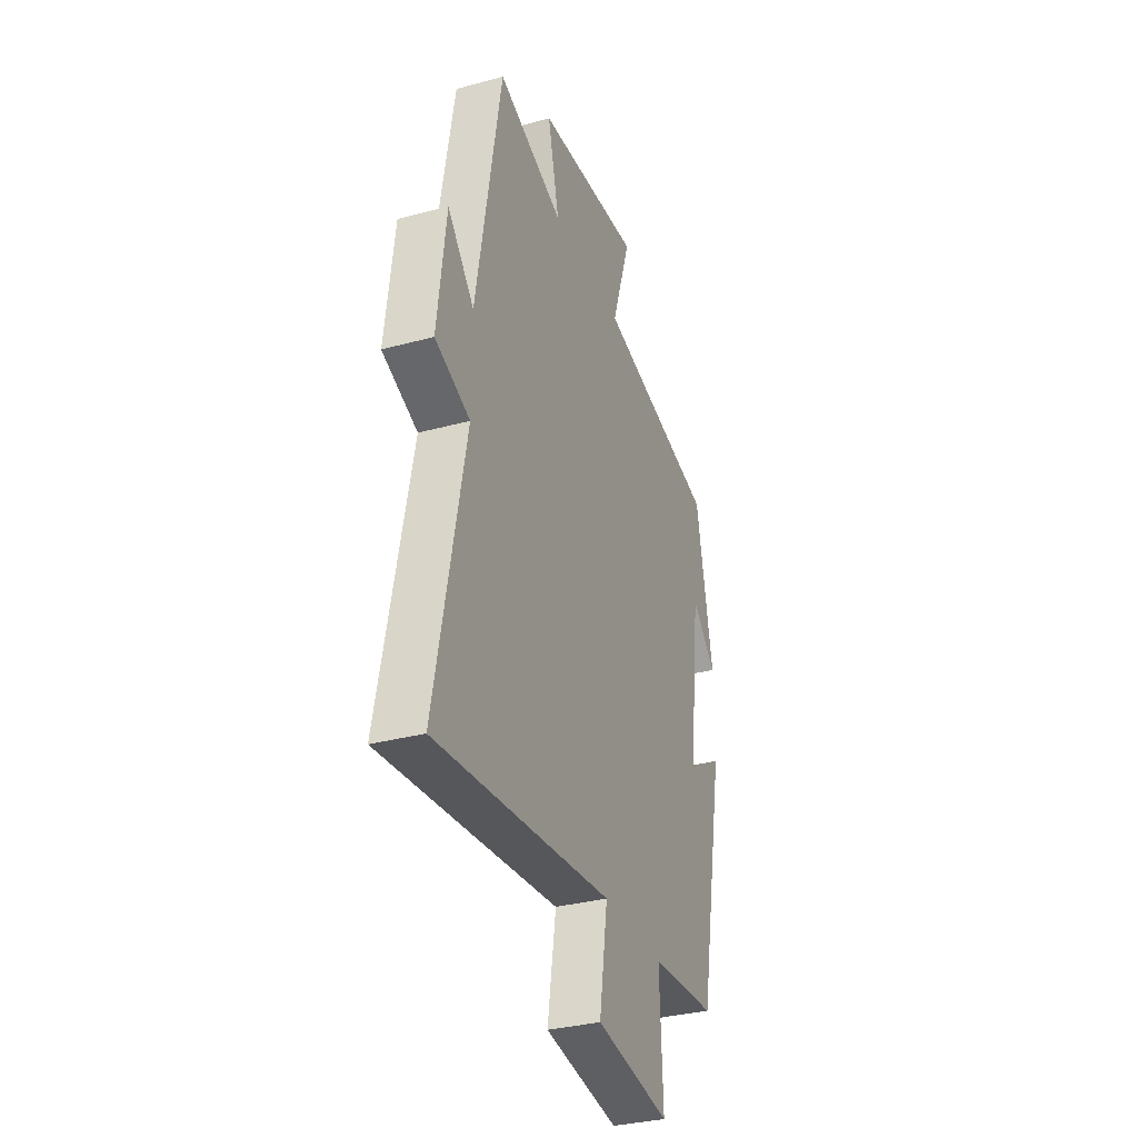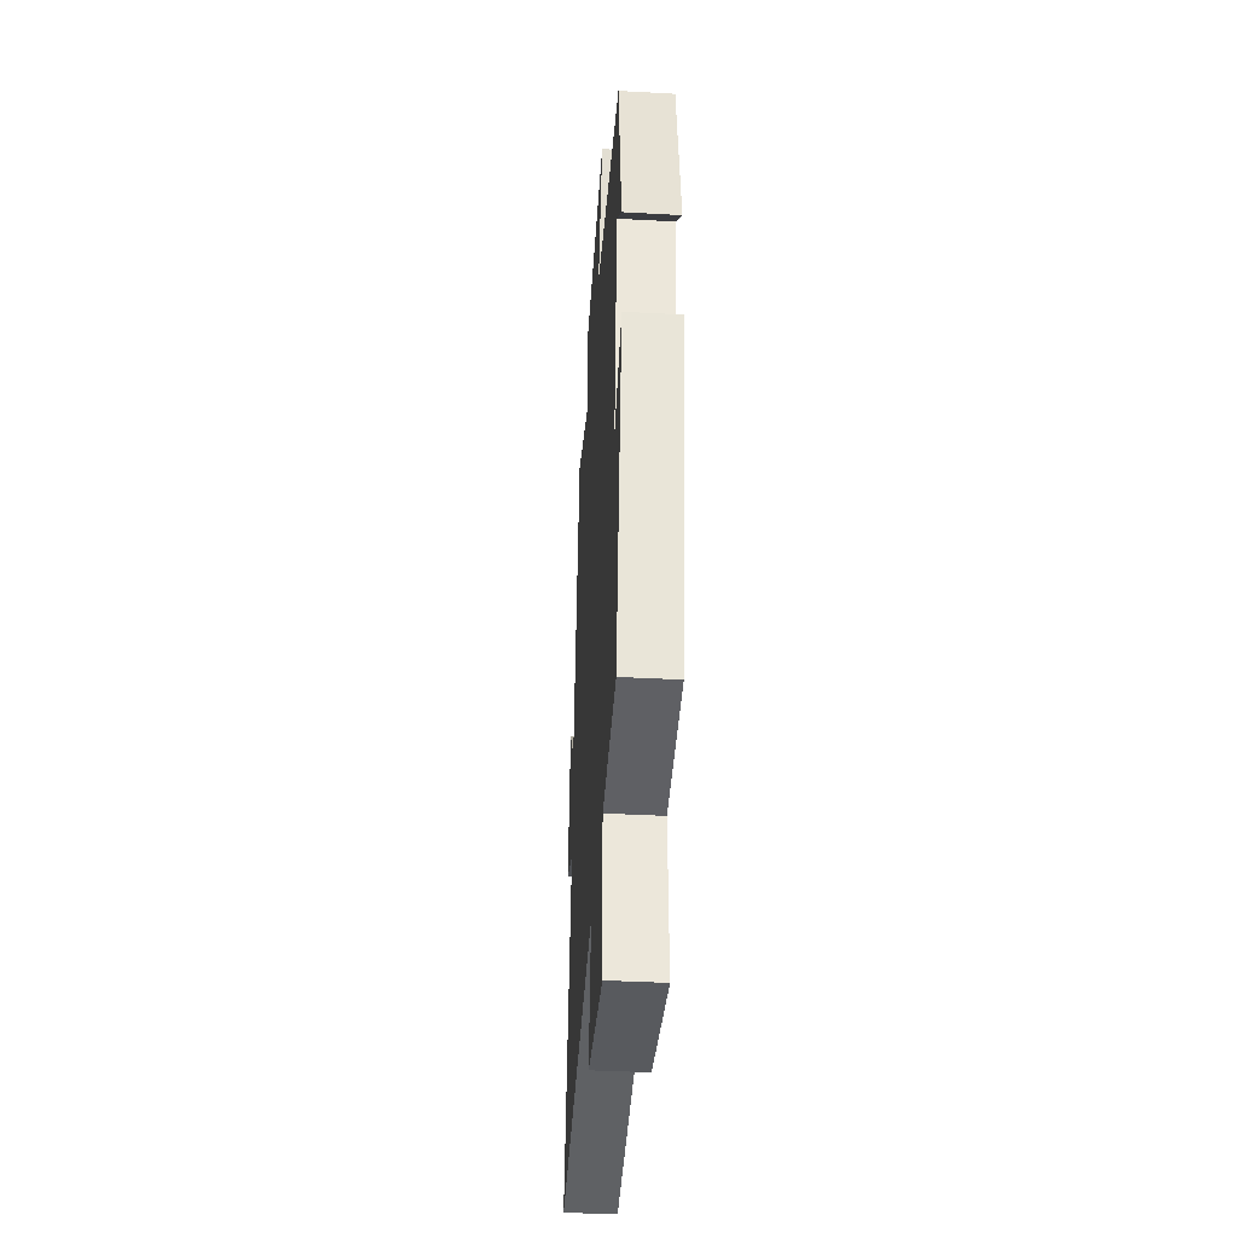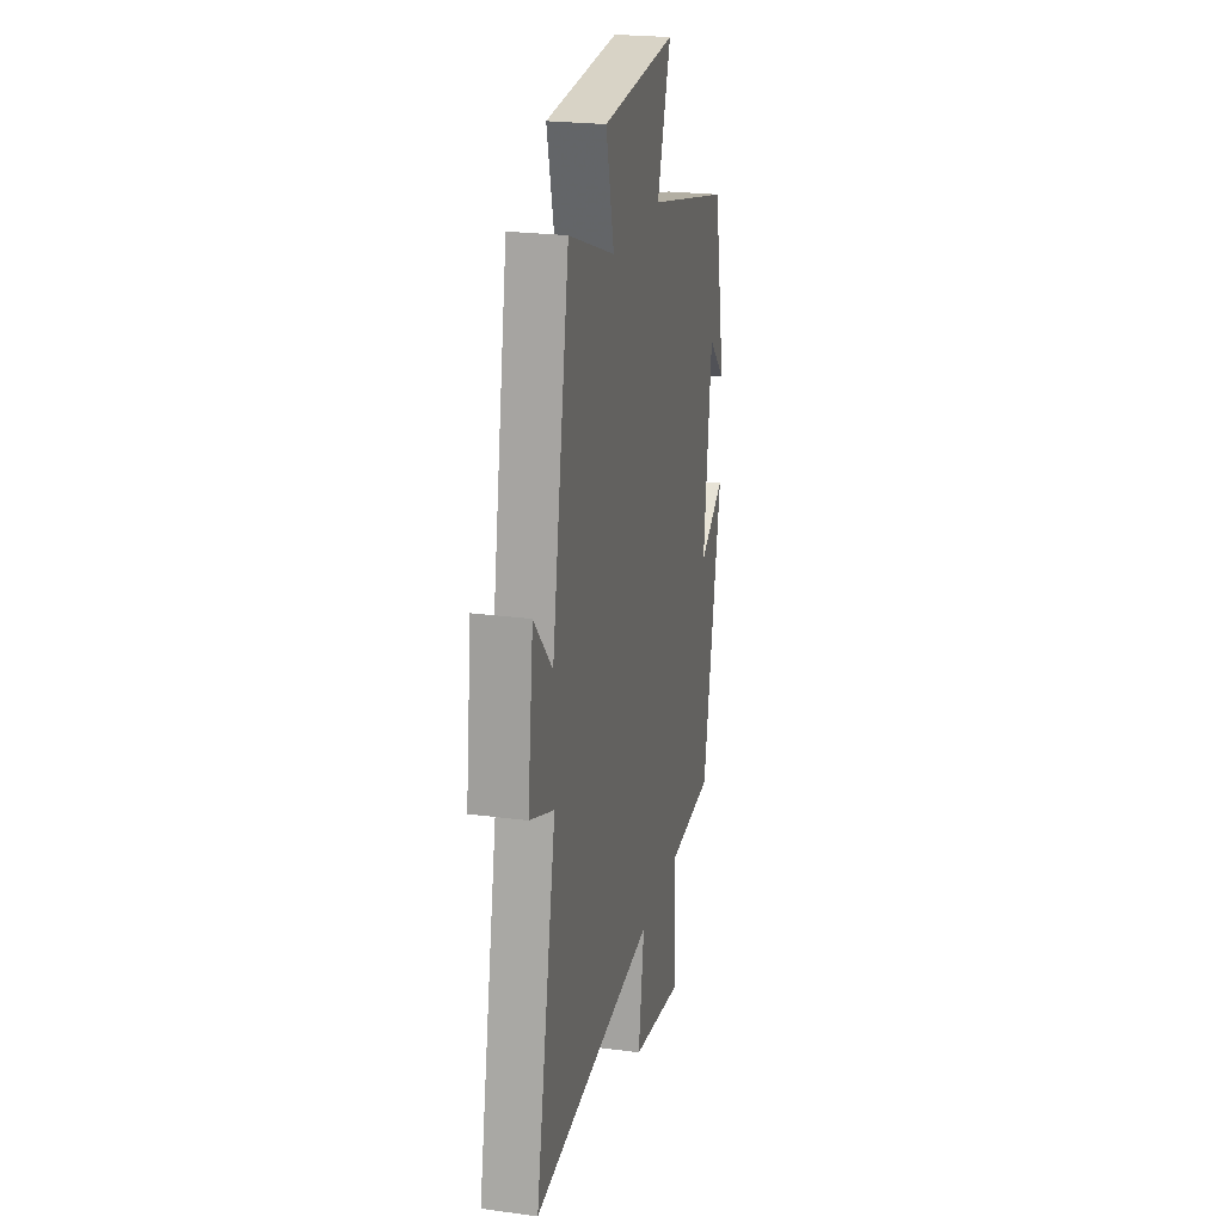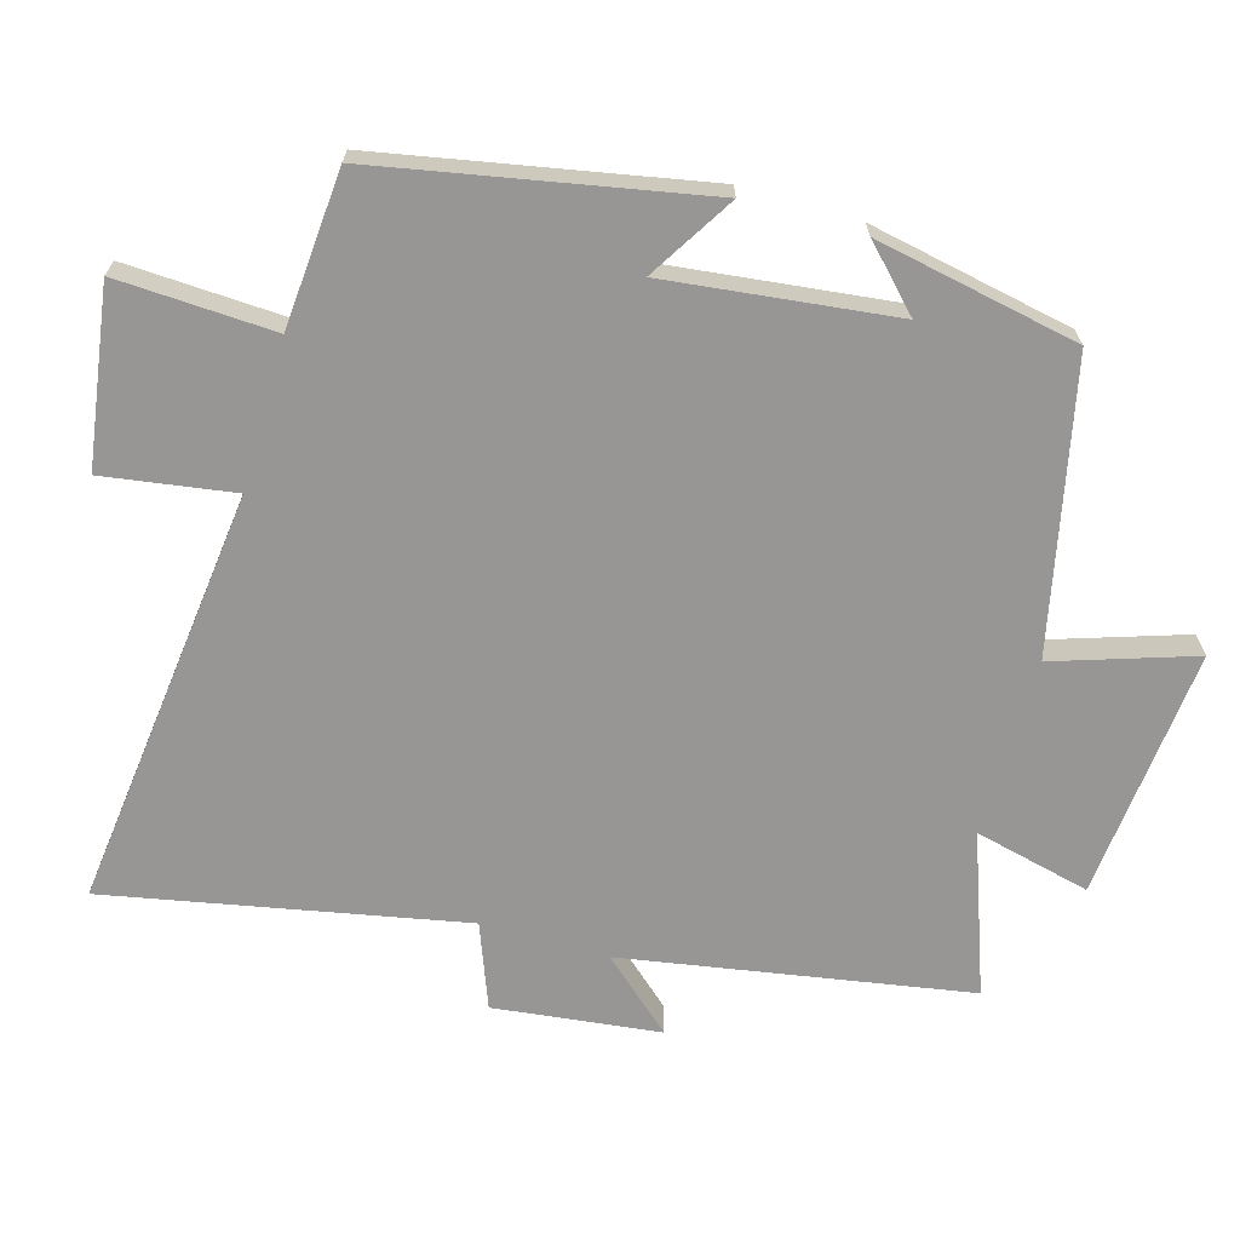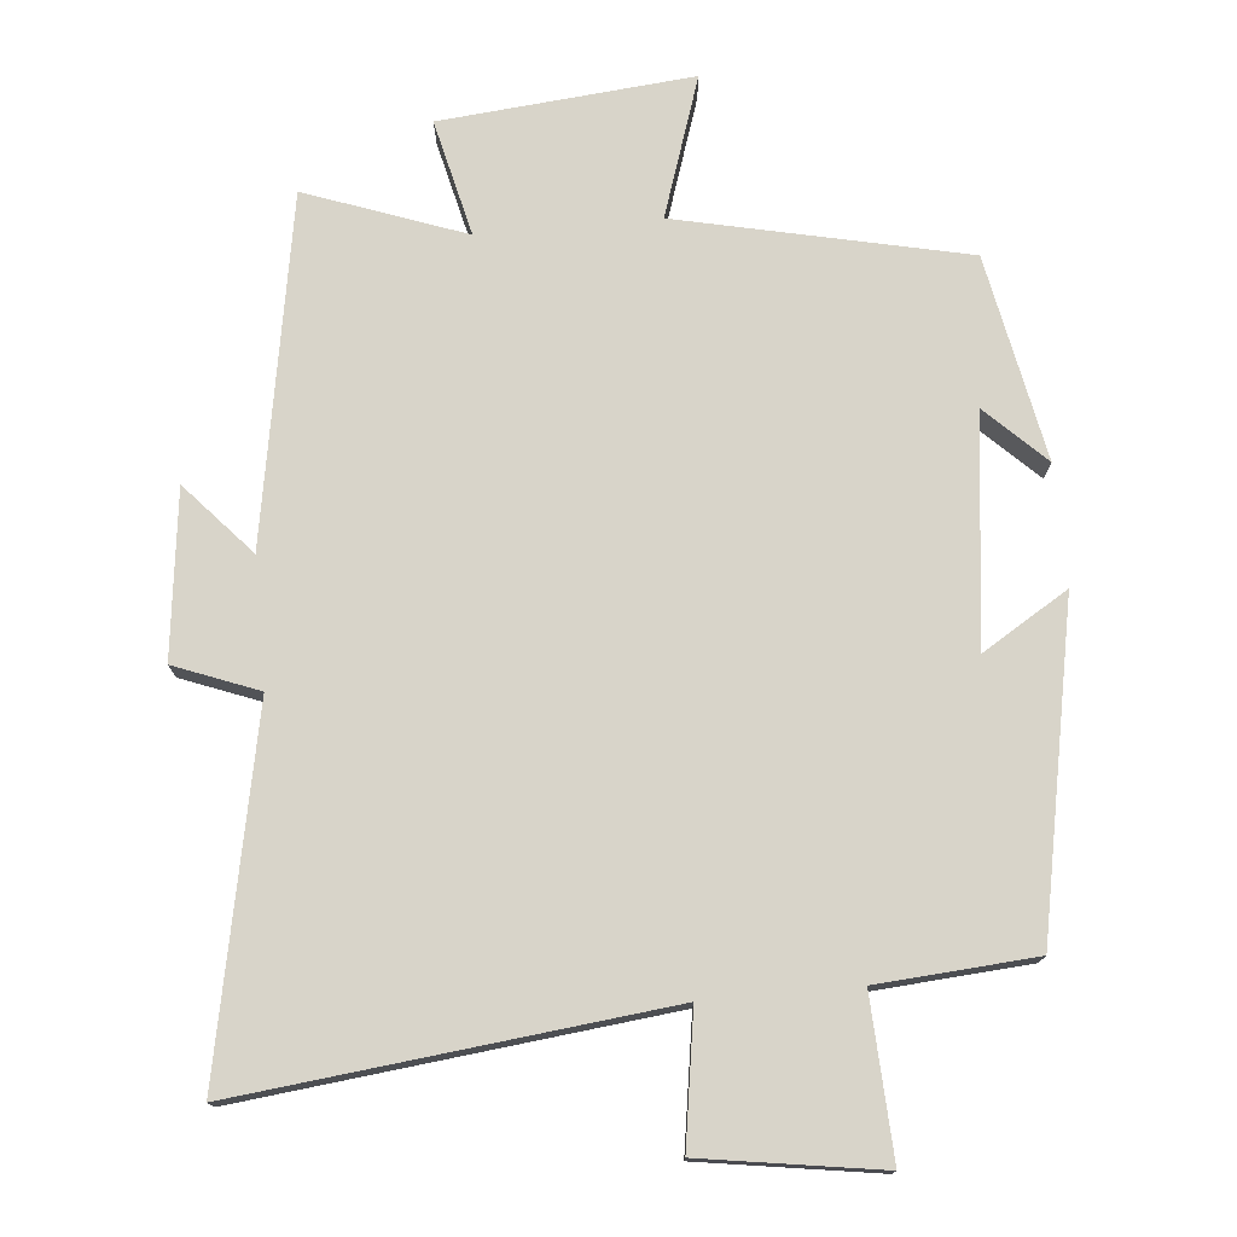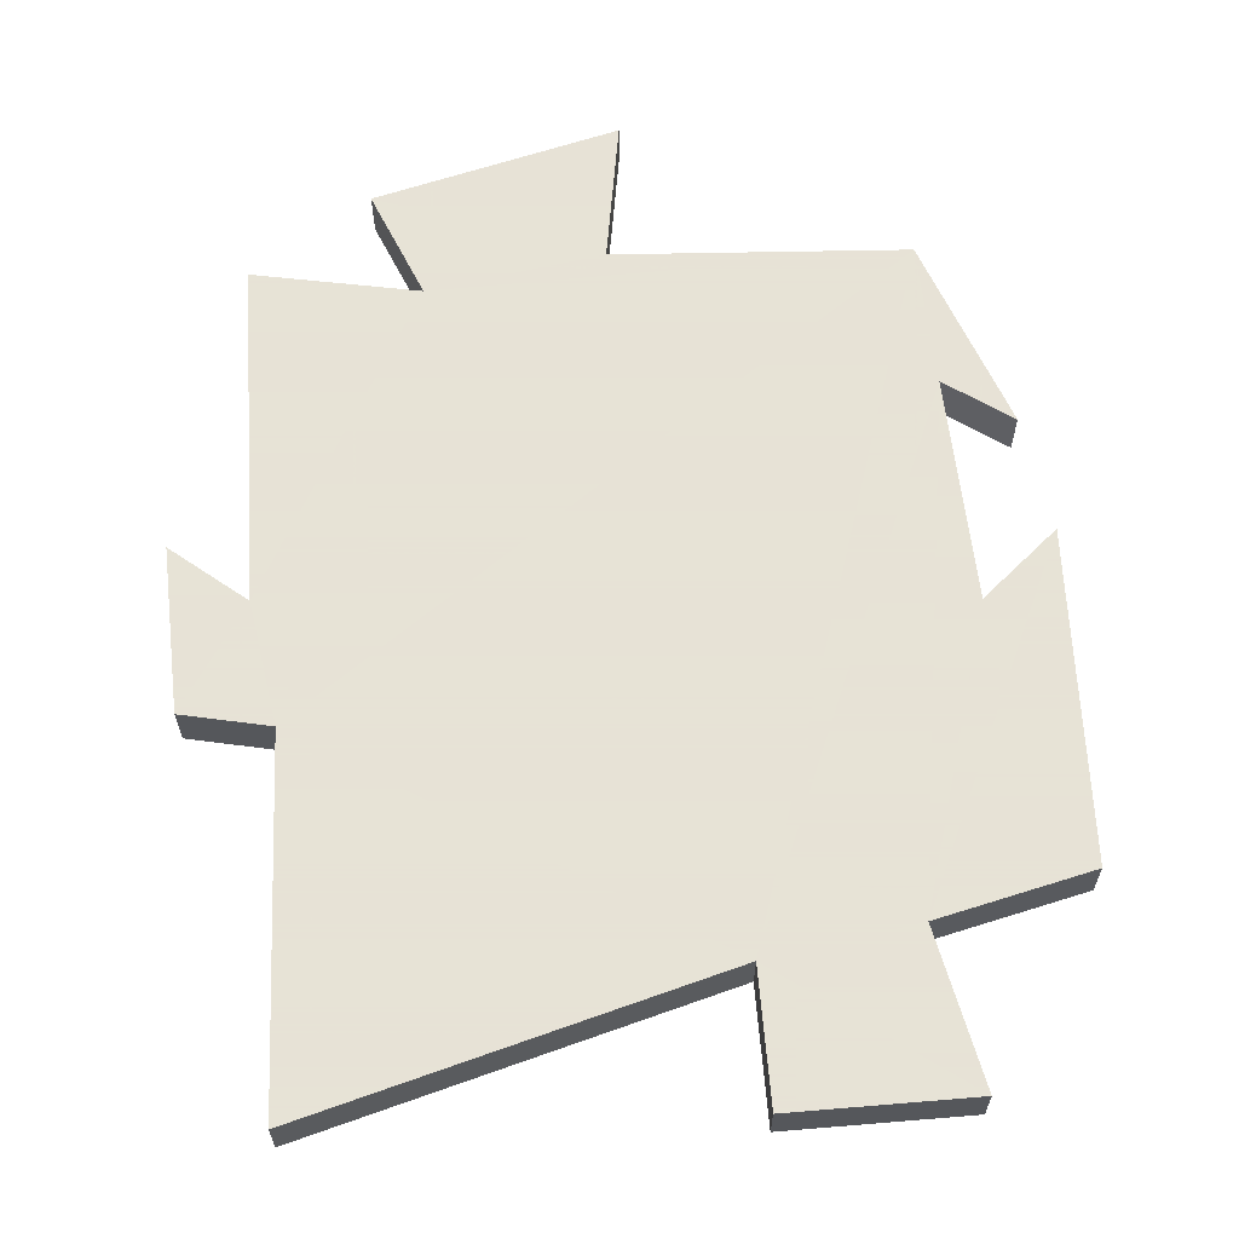
<metadata>
{"format":"obj","ext":"obj","renderer":"f3d","projection":"perspective","resolution":1024,"background":"white","views":[{"elev":-33.1,"azim":110.4,"up":"+Z"},{"elev":-39.8,"azim":-93.9,"up":"+Z"},{"elev":23.0,"azim":103.0,"up":"+Z"},{"elev":-67.9,"azim":-106.2,"up":"+Y"},{"elev":75.6,"azim":174.7,"up":"+Y"},{"elev":62.8,"azim":166.4,"up":"+Y"}]}
</metadata>
<code>
v -0.445 0.07 0.412
v -0.048 0.07 0.5
v -0.112 0.07 0.693
v 0.236 0.07 0.661
v 0.198 0.07 0.5
v 0.417 0.07 0.58
v 0.5 0.07 0.102
v 0.588 0.07 0.201
v 0.616 0.07 -0.029
v 0.5 0.07 -0.074
v 0.598 0.07 -0.565
v 0.013 0.07 -0.5
v 0.041 0.07 -0.681
v -0.205 0.07 -0.719
v -0.195 0.07 -0.5
v -0.413 0.07 -0.484
v -0.5 0.07 -0.035
v -0.381 0.07 -0.108
v -0.419 0.07 0.208
v -0.5 0.07 0.129
v -0.445 0 0.412
v -0.048 0 0.5
v -0.112 0 0.693
v 0.236 0 0.661
v 0.198 0 0.5
v 0.417 0 0.58
v 0.5 0 0.102
v 0.588 0 0.201
v 0.616 0 -0.029
v 0.5 0 -0.074
v 0.598 0 -0.565
v 0.013 0 -0.5
v 0.041 0 -0.681
v -0.205 0 -0.719
v -0.195 0 -0.5
v -0.413 0 -0.484
v -0.5 0 -0.035
v -0.381 0 -0.108
v -0.419 0 0.208
v -0.5 0 0.129
f 19 20 1
f 15 16 17 18
f 15 18 19
f 12 13 14 15
f 12 15 19 1
f 10 11 12 1
f 7 8 9 10
f 5 6 7 10
f 2 3 4 5
f 1 2 5 10
f 21 40 39
f 38 37 36 35
f 39 38 35
f 35 34 33 32
f 21 39 35 32
f 21 32 31 30
f 30 29 28 27
f 30 27 26 25
f 25 24 23 22
f 30 25 22 21
f 1 21 22 2
f 2 22 23 3
f 3 23 24 4
f 4 24 25 5
f 5 25 26 6
f 6 26 27 7
f 7 27 28 8
f 8 28 29 9
f 9 29 30 10
f 10 30 31 11
f 11 31 32 12
f 12 32 33 13
f 13 33 34 14
f 14 34 35 15
f 15 35 36 16
f 16 36 37 17
f 17 37 38 18
f 18 38 39 19
f 19 39 40 20
f 20 40 21 1

</code>
